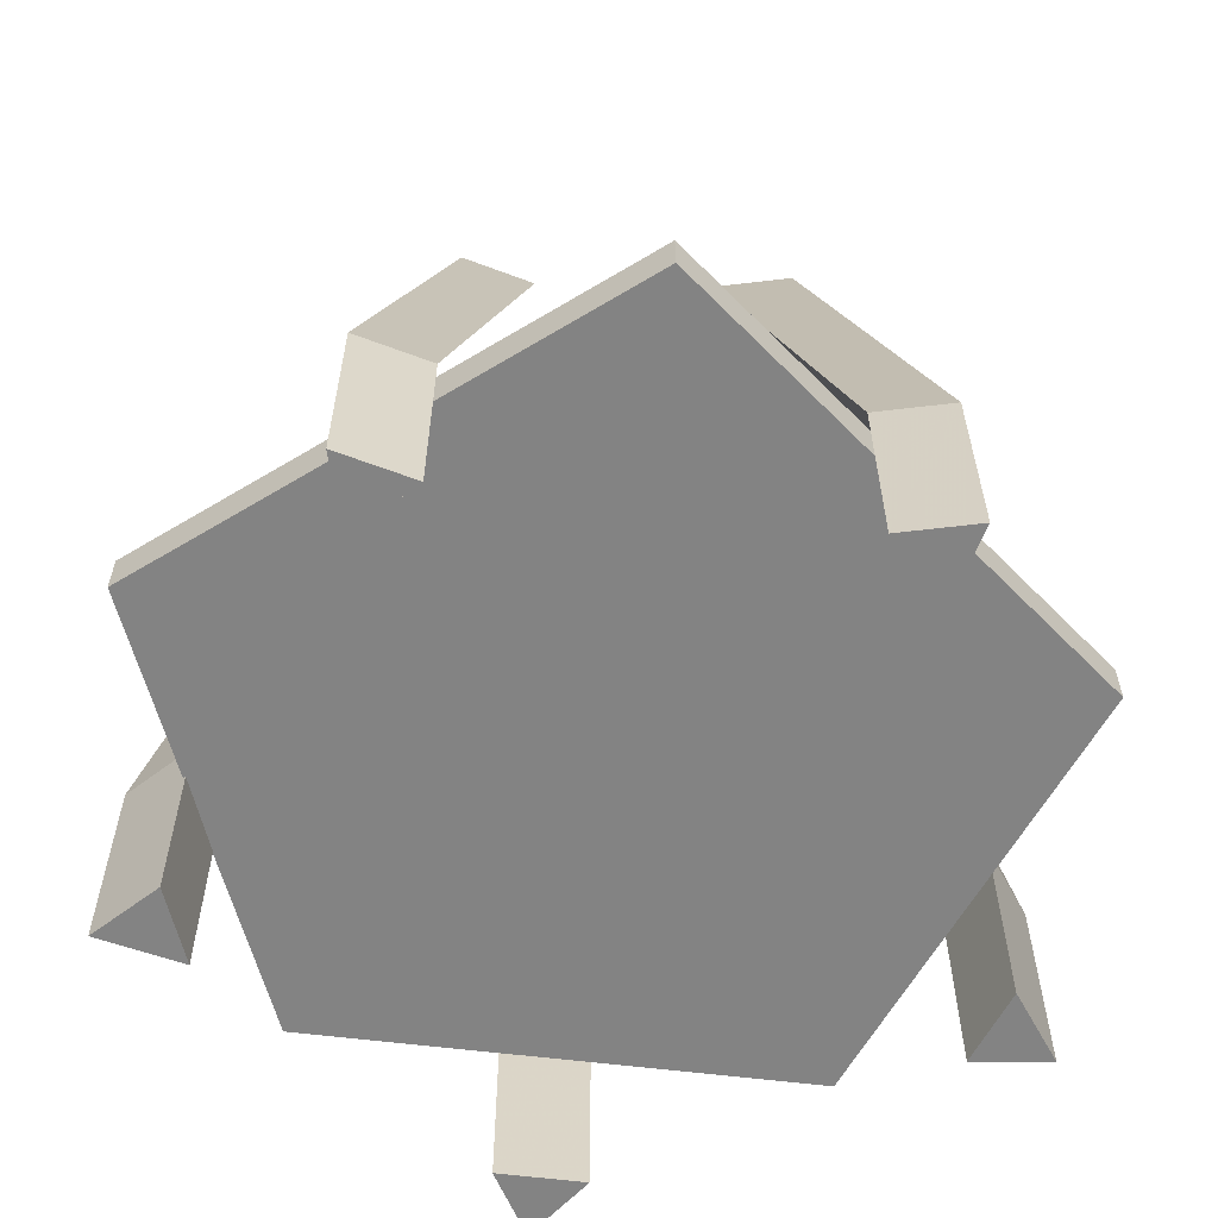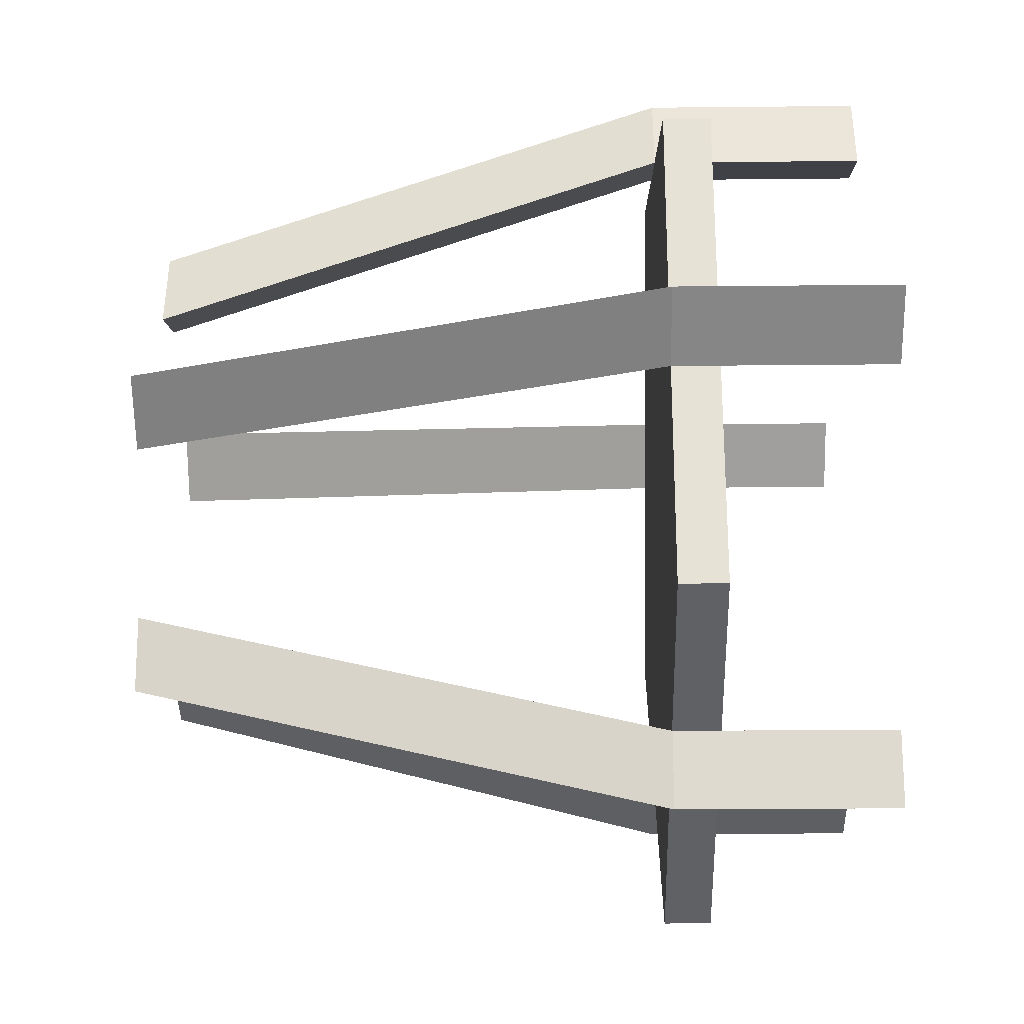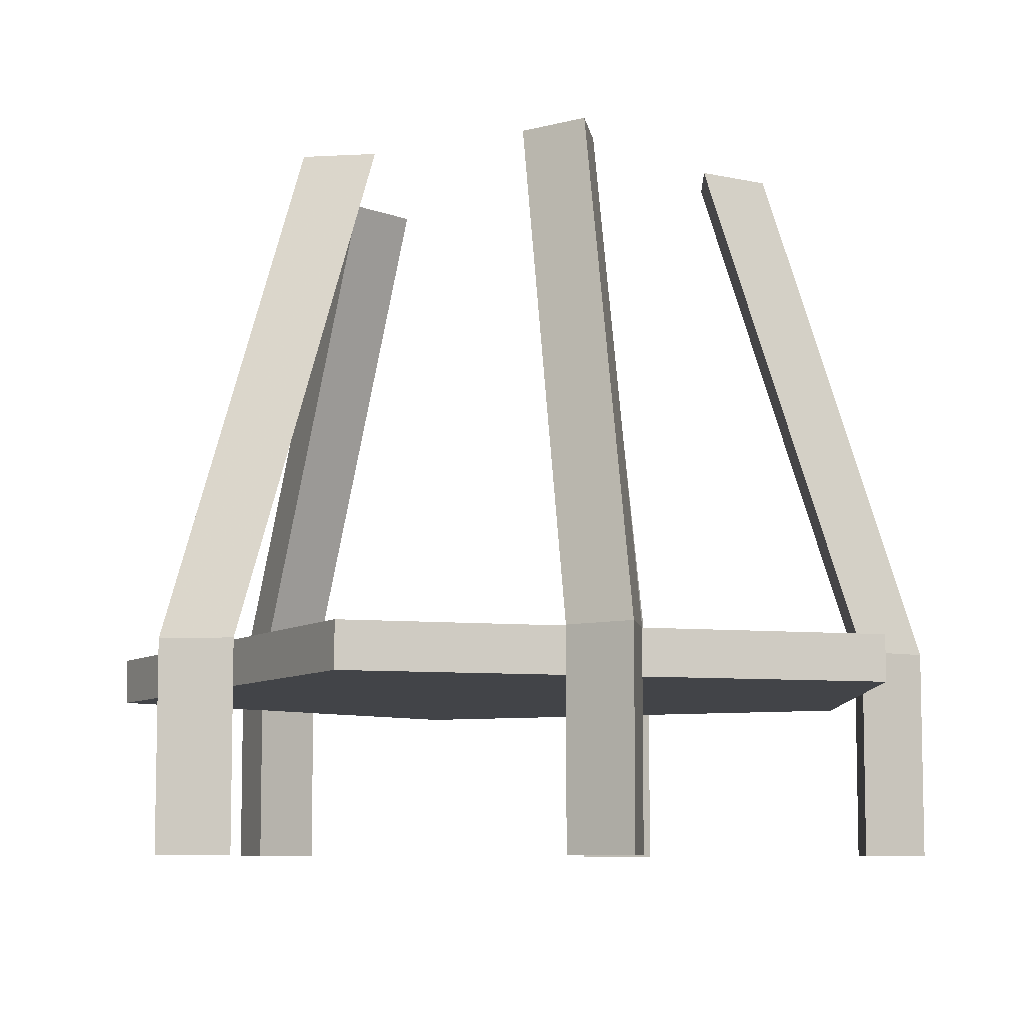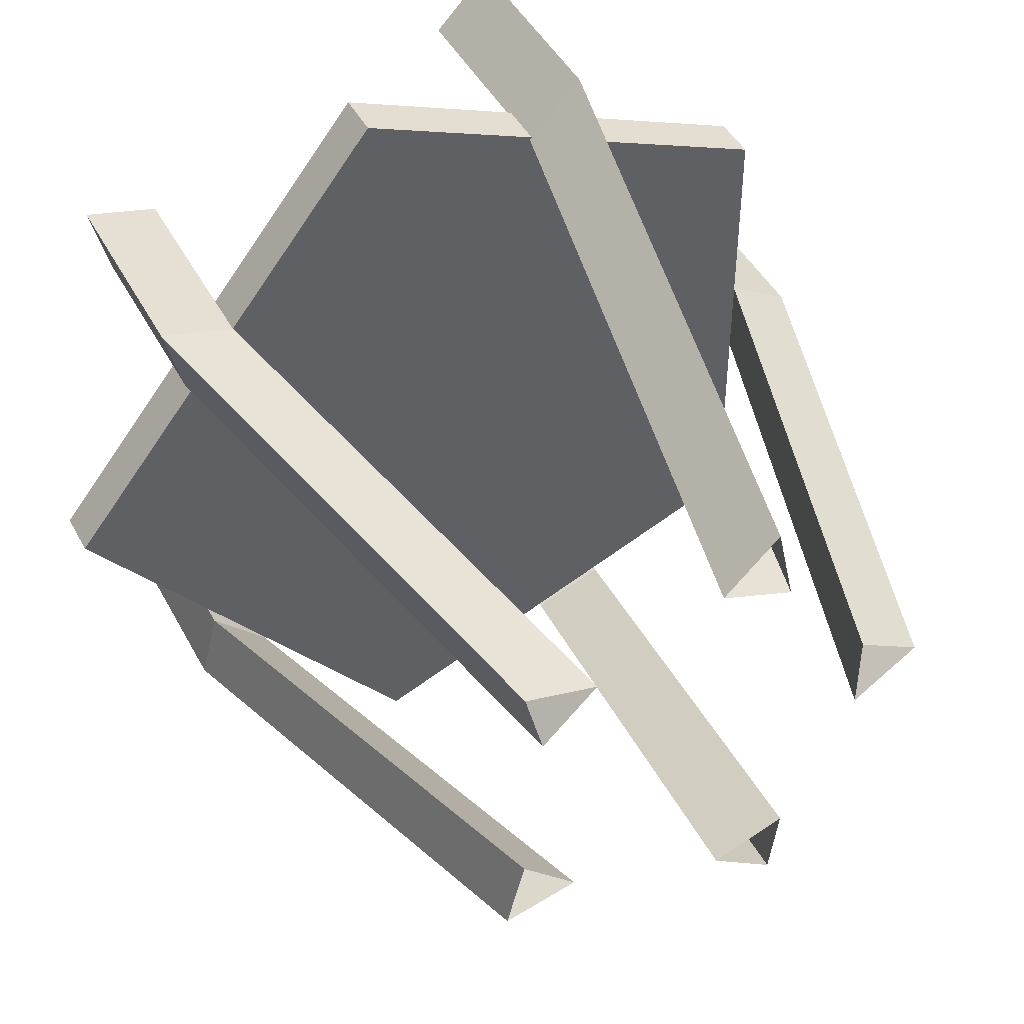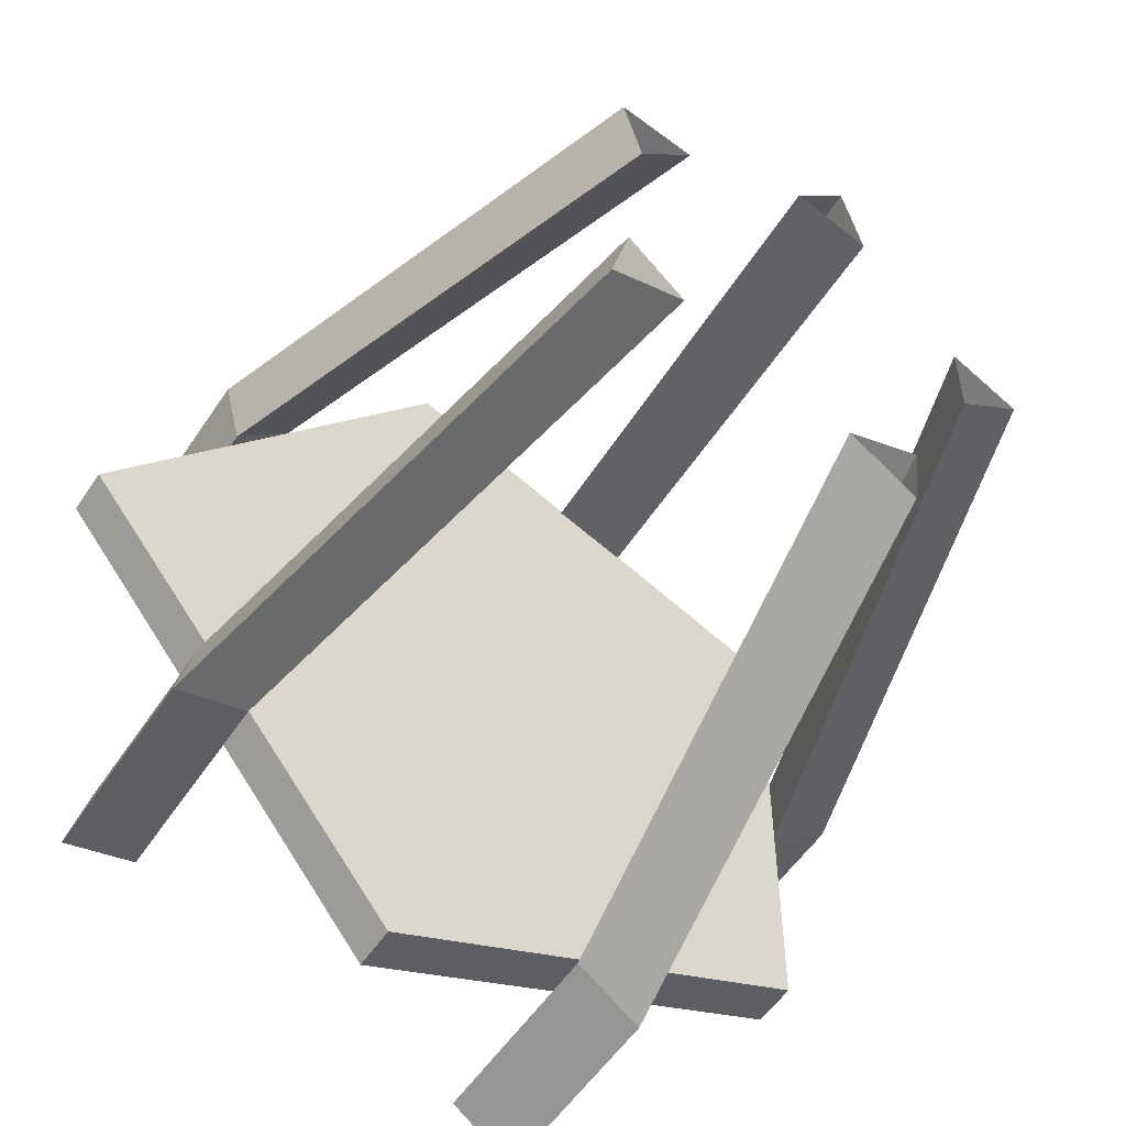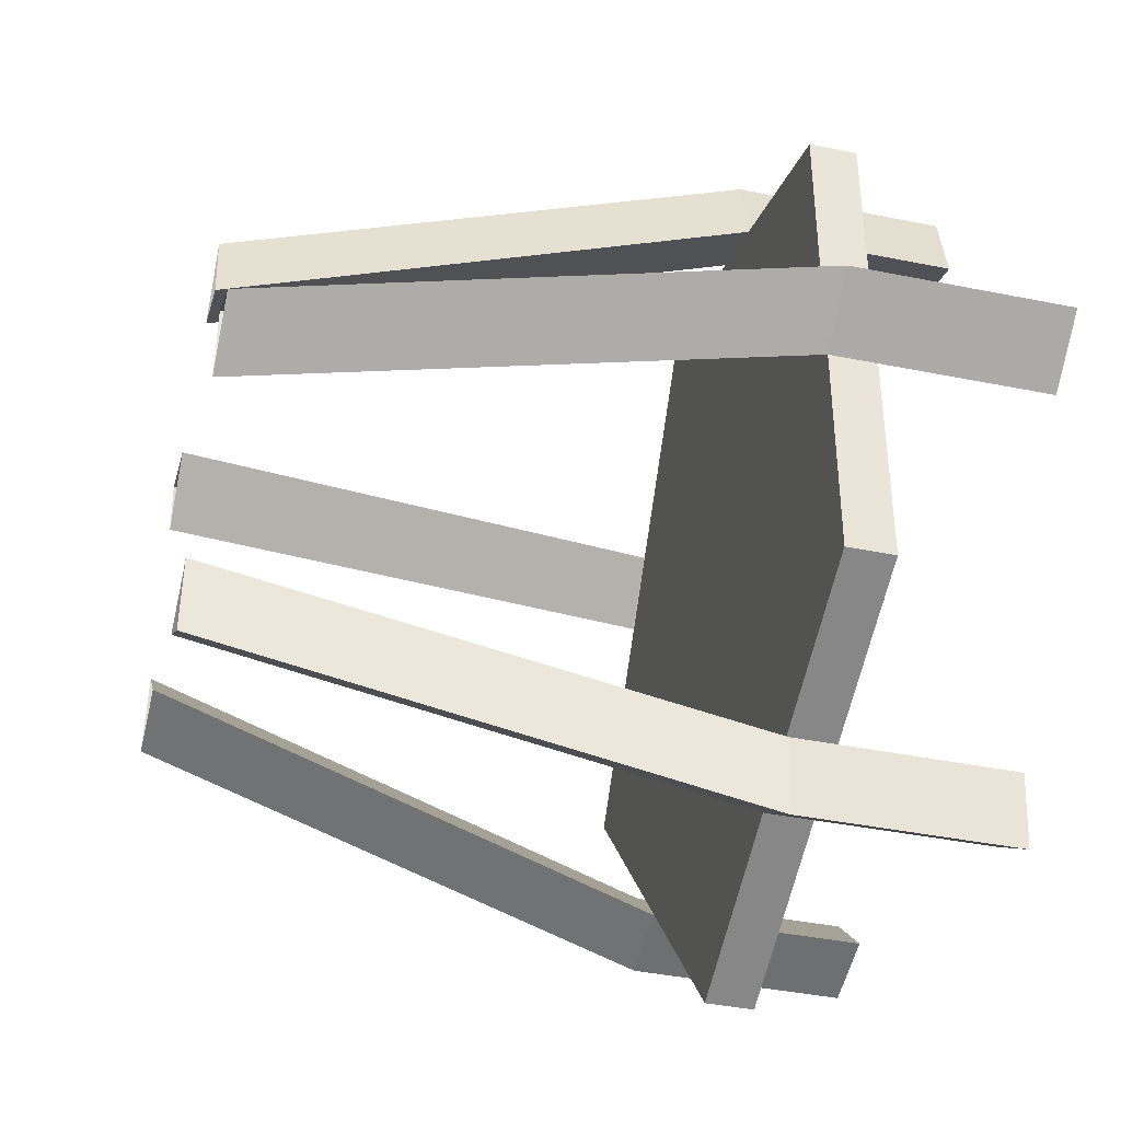
<metadata>
{"format":"obj","ext":"obj","renderer":"f3d","projection":"perspective","resolution":1024,"background":"white","views":[{"elev":-61.0,"azim":82.9,"up":"+Y"},{"elev":-26.5,"azim":-89.1,"up":"+Z"},{"elev":-7.9,"azim":112.6,"up":"+Y"},{"elev":45.4,"azim":153.2,"up":"+Z"},{"elev":-54.8,"azim":146.9,"up":"+Z"},{"elev":-40.6,"azim":-103.9,"up":"+Z"}]}
</metadata>
<code>
v 0.375 -0.4766 0
v 0.08594 -0.4766 0.3594
v -0.2812 -0.4766 0.2109
v -0.2812 -0.4766 -0.2109
v 0.08594 -0.4766 -0.3594
v 0.375 -0.4375 0
v 0.08594 -0.4375 0.3594
v -0.2812 -0.4375 0.2109
v -0.2812 -0.4375 -0.2109
v 0.08594 -0.4375 -0.3594
v -0.1094 -0.4375 0.3438
v -0.0625 -0.4375 0.2969
v -0.007812 0 0.1719
v -0.05469 0 0.2188
v -0.125 -0.4375 0.2734
v -0.125 -0.6172 0.2734
v -0.1094 -0.6172 0.3438
v -0.0625 -0.6172 0.2969
v -0.07031 0 0.1484
v -0.3359 -0.4375 0.01562
v -0.2812 -0.4375 0.04688
v -0.1484 0 0.04688
v -0.2031 0 0.01562
v -0.2812 -0.4375 -0.02344
v -0.2812 -0.6172 -0.02344
v -0.3359 -0.6172 0.01562
v -0.2812 -0.6172 0.04688
v -0.1484 0 -0.02344
v -0.1328 -0.4375 -0.3359
v -0.1406 -0.4375 -0.2734
v -0.08594 0 -0.1484
v -0.07812 0 -0.2109
v -0.07812 -0.4375 -0.2969
v -0.07812 -0.6172 -0.2969
v -0.1328 -0.6172 -0.3359
v -0.1406 -0.6172 -0.2734
v -0.02344 0 -0.1719
v 0.2812 -0.4375 -0.2109
v 0.2188 -0.4375 -0.1953
v 0.1172 0 -0.1172
v 0.1797 0 -0.1328
v 0.2656 -0.4375 -0.1484
v 0.2656 -0.6172 -0.1484
v 0.2812 -0.6172 -0.2109
v 0.2188 -0.6172 -0.1953
v 0.1641 0 -0.07031
v 0.2188 -0.4375 0.1953
v 0.2812 -0.4375 0.2109
v 0.1641 0 0.1406
v 0.1016 0 0.125
v 0.2656 -0.4375 0.1484
v 0.2656 -0.6172 0.1484
v 0.2188 -0.6172 0.1953
v 0.2812 -0.6172 0.2109
v 0.1484 0 0.07812
v 0 -0.4375 -0.01562
v -0.01562 -0.4375 -0.01562
v -0.007812 -0.4375 0
f 1 2 3
f 1 3 4
f 1 4 5
f 1 5 6
f 1 6 7
f 1 7 2
f 2 7 8
f 2 8 3
f 3 8 9
f 3 9 4
f 4 9 10
f 4 10 5
f 5 10 6
f 6 10 7
f 7 10 8
f 8 10 9
f 11 12 13
f 11 13 14
f 11 14 15
f 11 15 16
f 11 16 17
f 11 17 12
f 12 17 18
f 12 18 15
f 12 15 19
f 12 19 13
f 15 14 19
f 18 17 16
f 18 16 15
f 20 21 22
f 20 22 23
f 20 23 24
f 20 24 25
f 20 25 26
f 20 26 21
f 21 26 27
f 21 27 24
f 21 24 28
f 21 28 22
f 24 23 28
f 27 26 25
f 27 25 24
f 29 30 31
f 29 31 32
f 29 32 33
f 29 33 34
f 29 34 35
f 29 35 30
f 30 35 36
f 30 36 33
f 30 33 37
f 30 37 31
f 33 32 37
f 36 35 34
f 36 34 33
f 38 39 40
f 38 40 41
f 38 41 42
f 38 42 43
f 38 43 44
f 38 44 39
f 39 44 45
f 39 45 42
f 39 42 46
f 39 46 40
f 42 41 46
f 45 44 43
f 45 43 42
f 47 48 49
f 47 49 50
f 47 50 51
f 47 51 52
f 47 52 53
f 47 53 48
f 48 53 54
f 48 54 51
f 48 51 55
f 48 55 49
f 51 50 55
f 54 53 52
f 54 52 51
f 56 57 58

</code>
